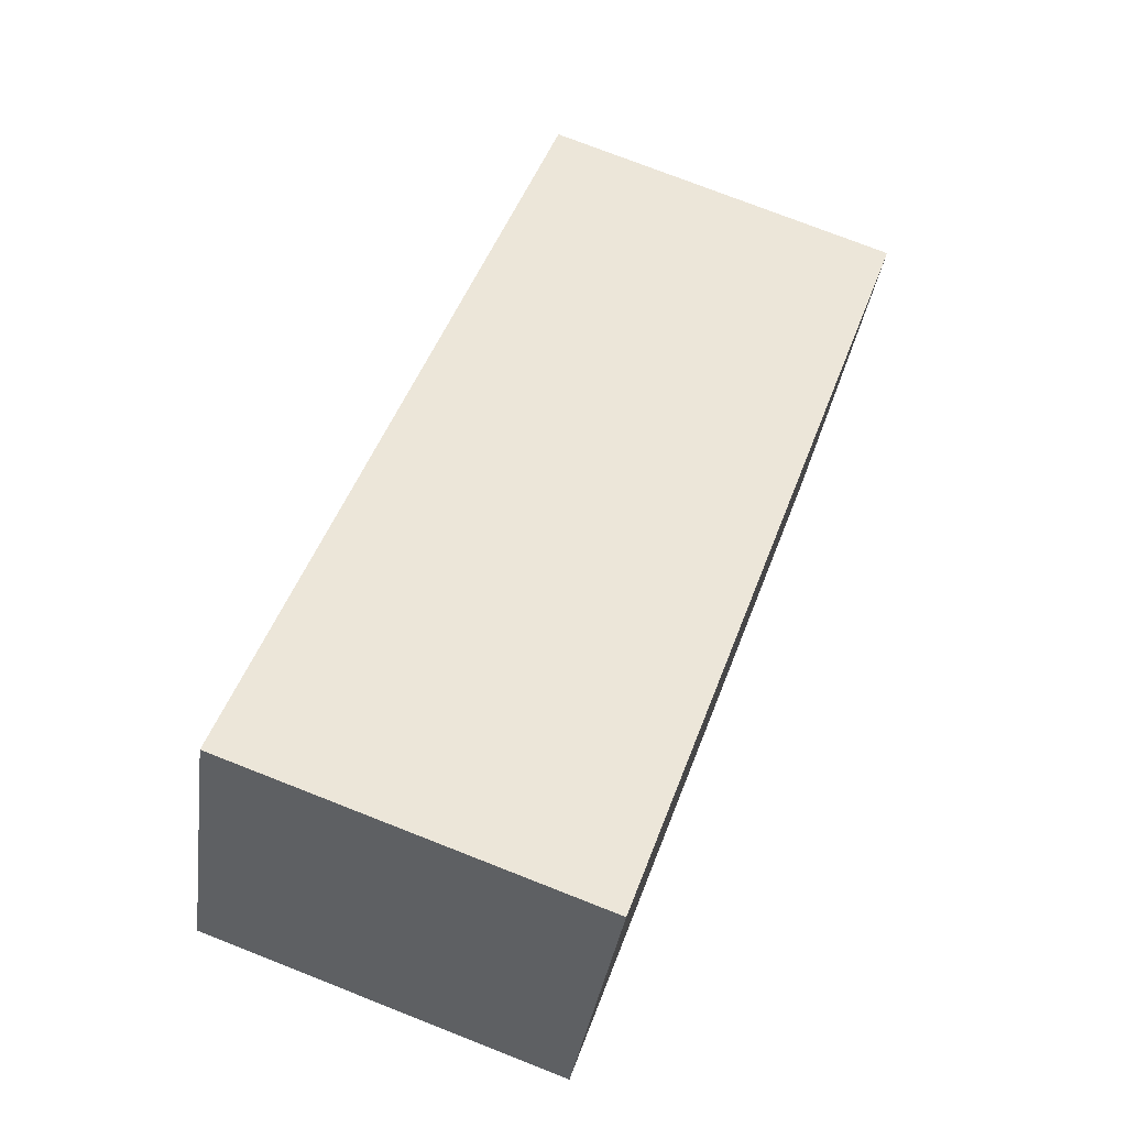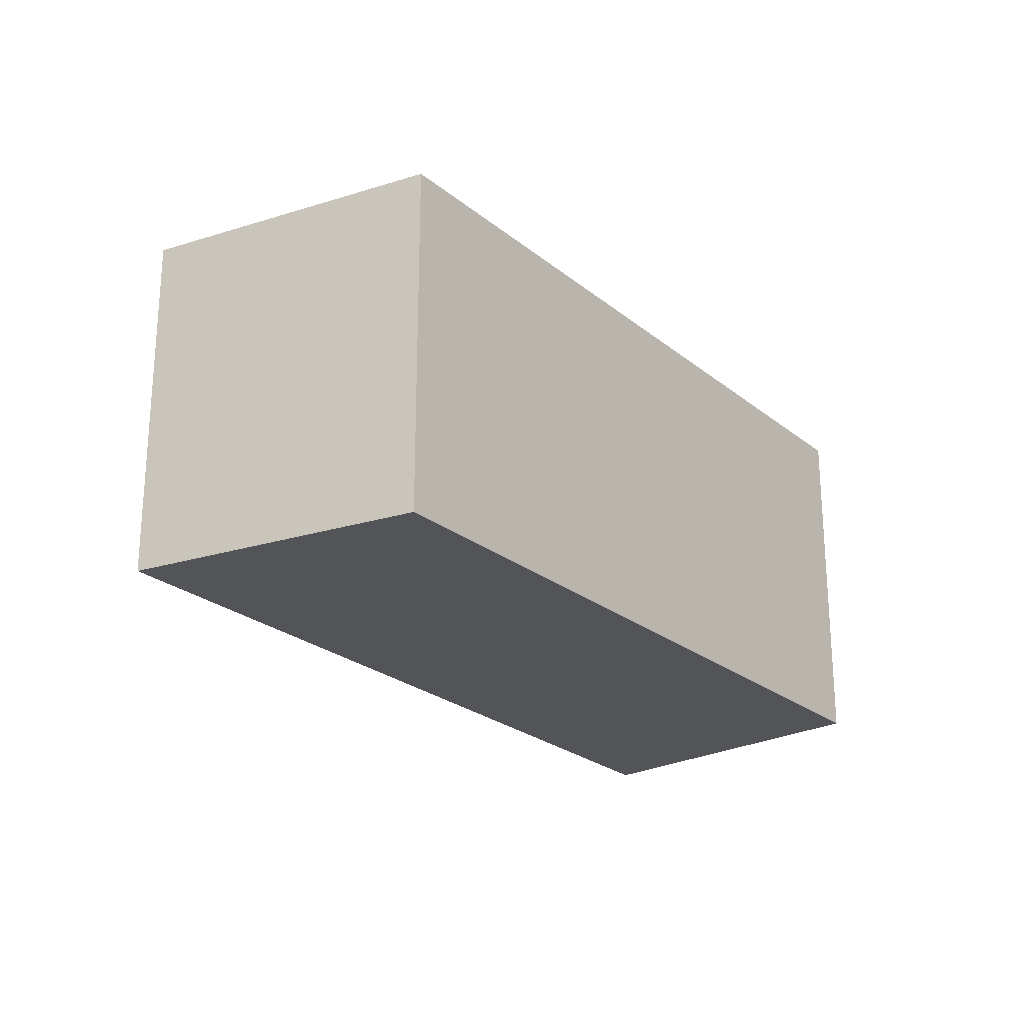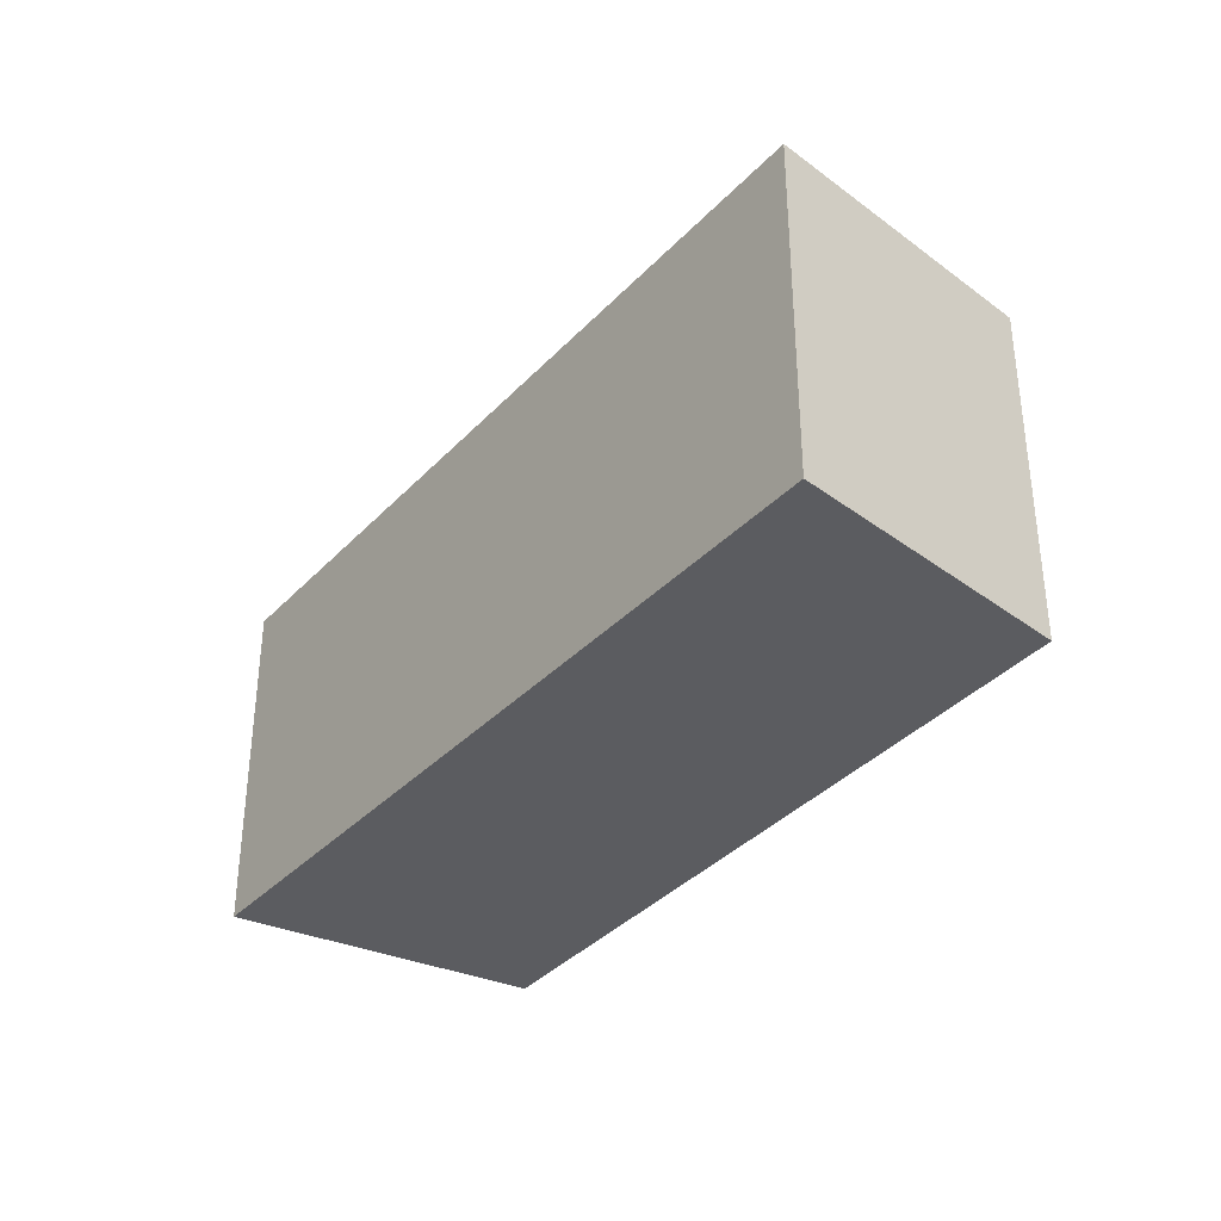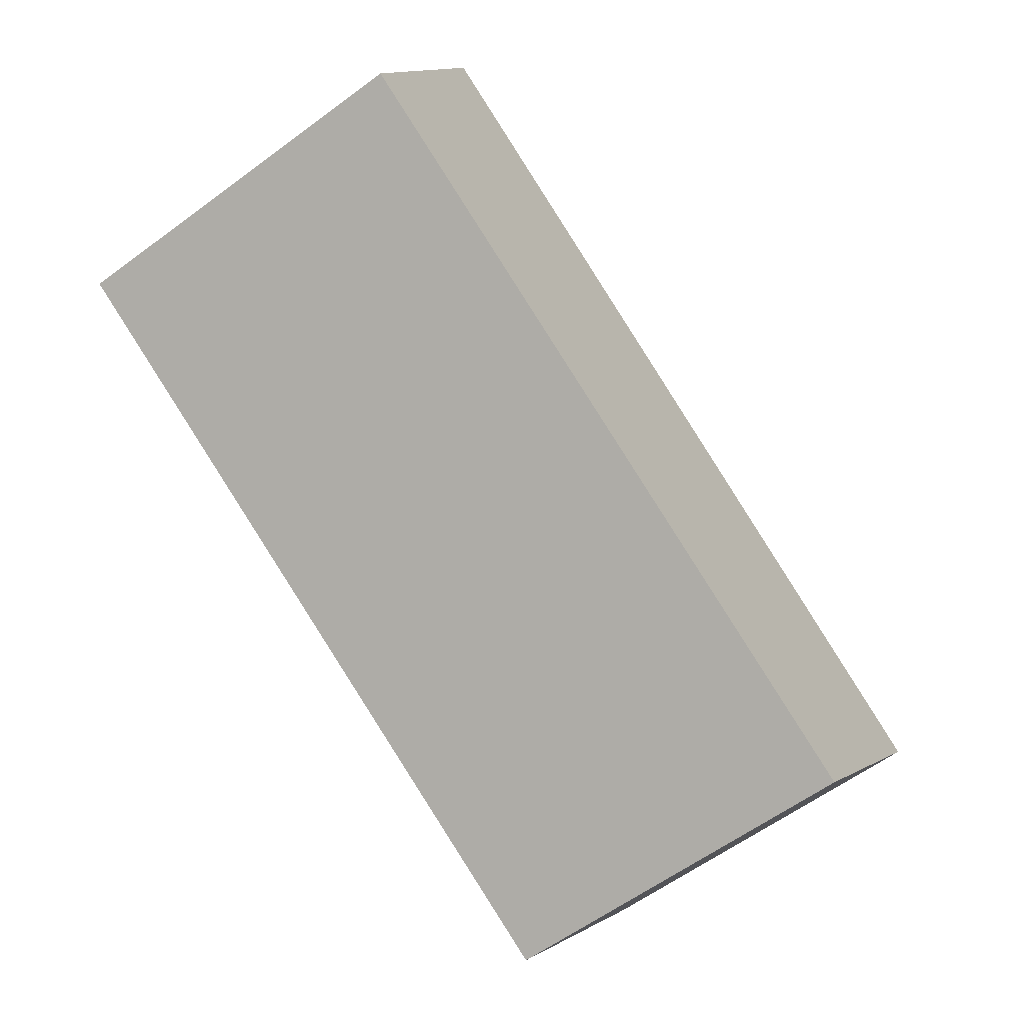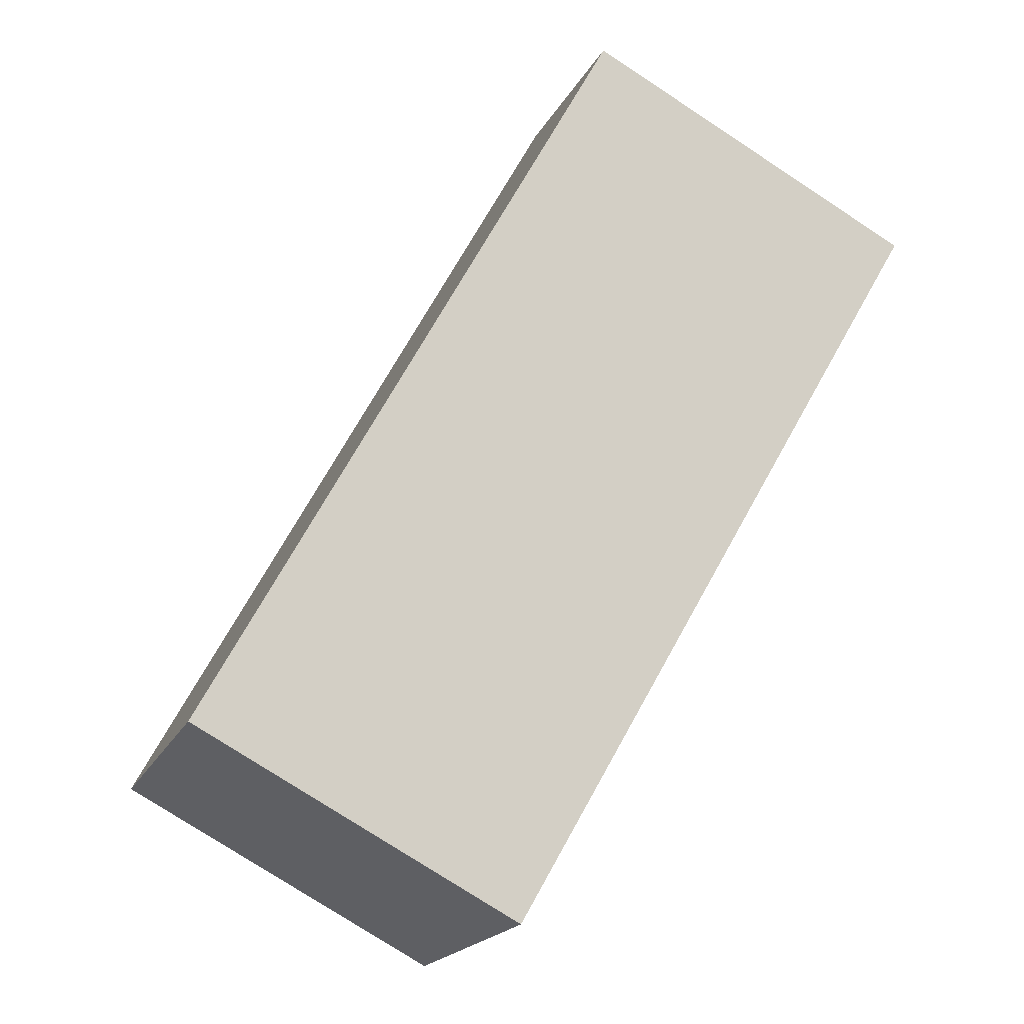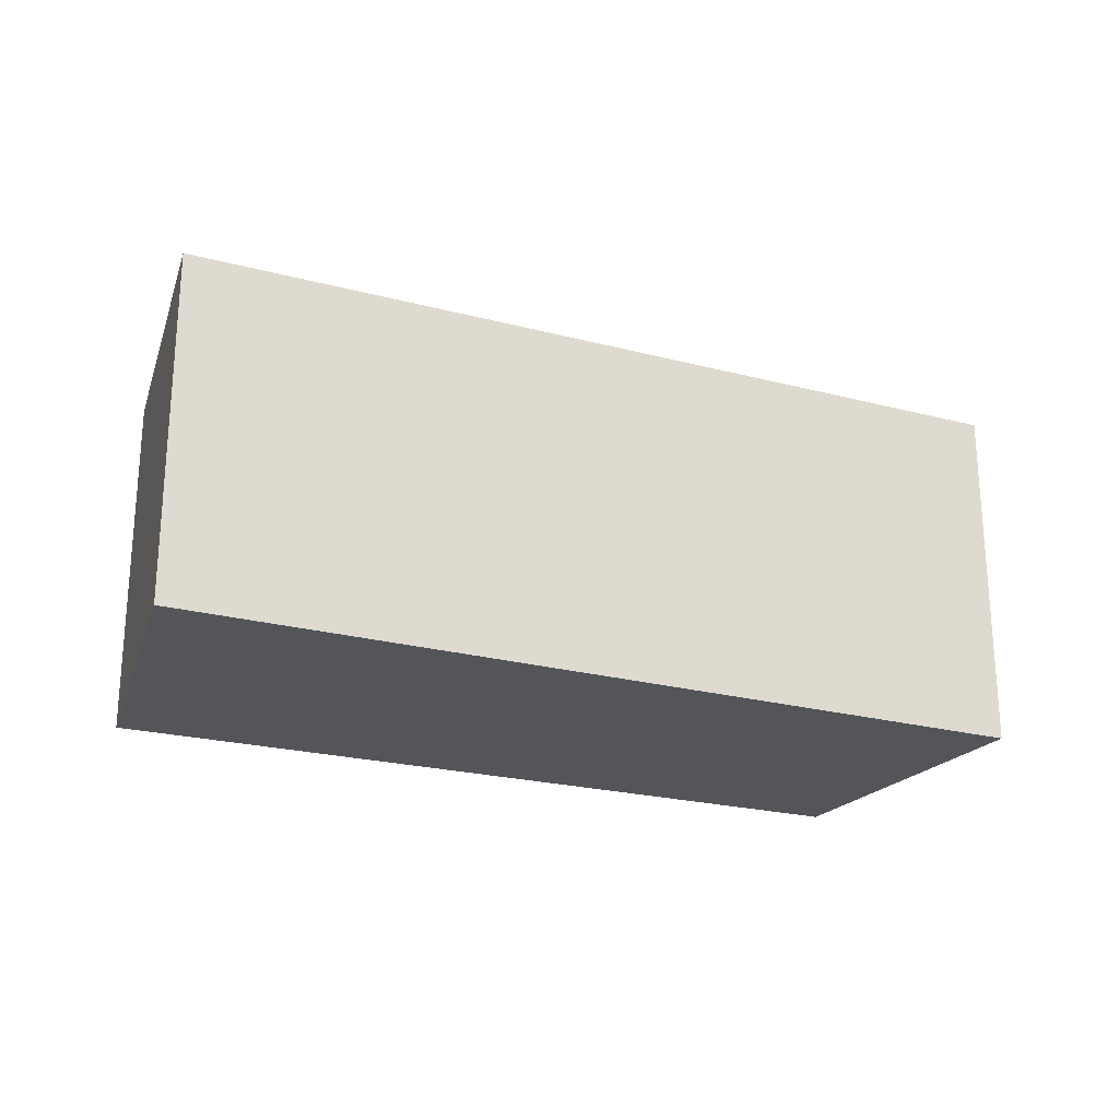
<metadata>
{"format":"obj","ext":"obj","renderer":"f3d","projection":"perspective","resolution":1024,"background":"white","views":[{"elev":75.5,"azim":-68.6,"up":"+Z"},{"elev":-23.5,"azim":154.1,"up":"+Y"},{"elev":-35.2,"azim":81.9,"up":"+Y"},{"elev":-60.2,"azim":-52.9,"up":"+Z"},{"elev":-77.5,"azim":-123.1,"up":"+Z"},{"elev":-24.2,"azim":5.1,"up":"+Y"}]}
</metadata>
<code>
v  3.706 1.89 -1.9
v  0.625 1.89 1.605
v  4.673 1.89 -0.591
v  0 1.89 1.157e-16
v  4.673 3.619e-17 -0.591
v  3.706 1.163e-16 -1.9
v  0 0 0
v  0.625 -9.828e-17 1.605
g defaultobject
f 1 2 3
f 2 1 4
f 5 1 3
f 1 5 6
f 6 4 1
f 4 6 7
f 7 2 4
f 2 7 8
f 8 3 2
f 3 8 5
f 8 6 5
f 6 8 7

</code>
